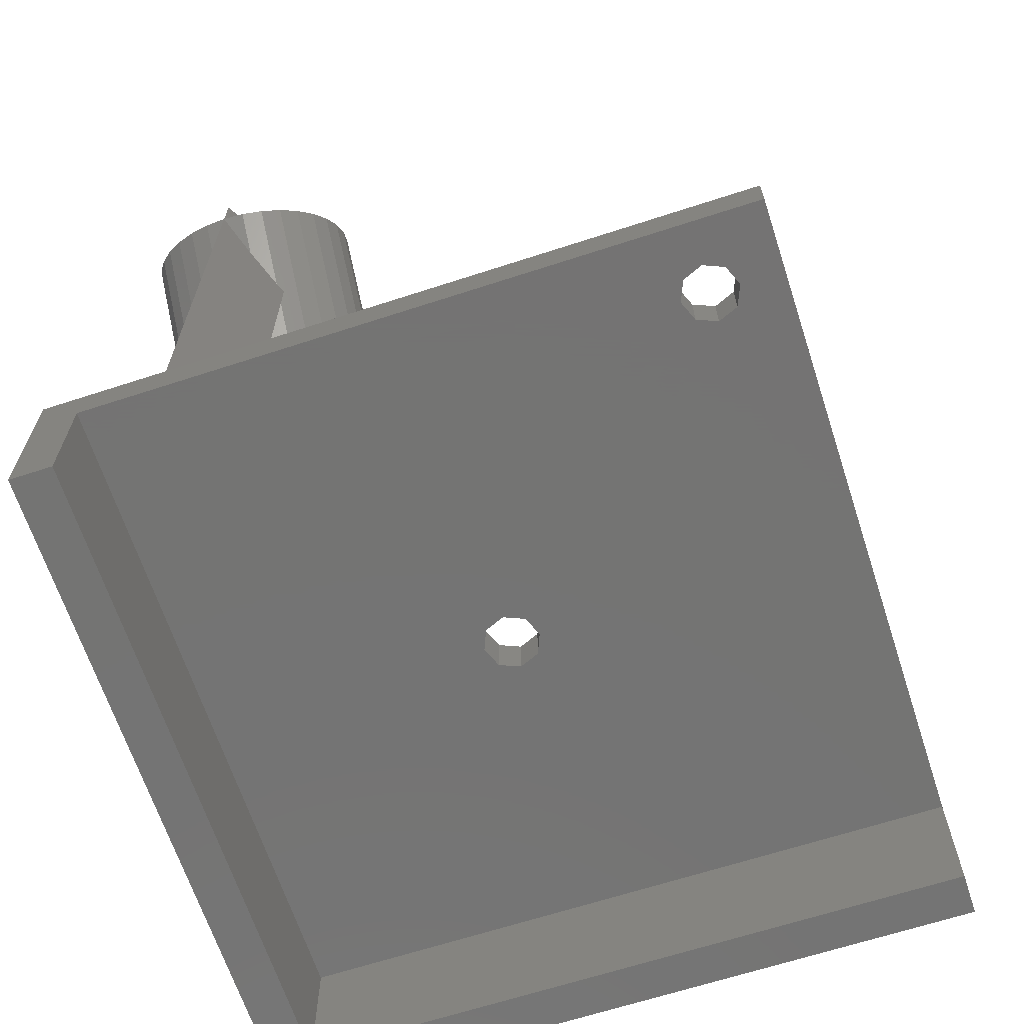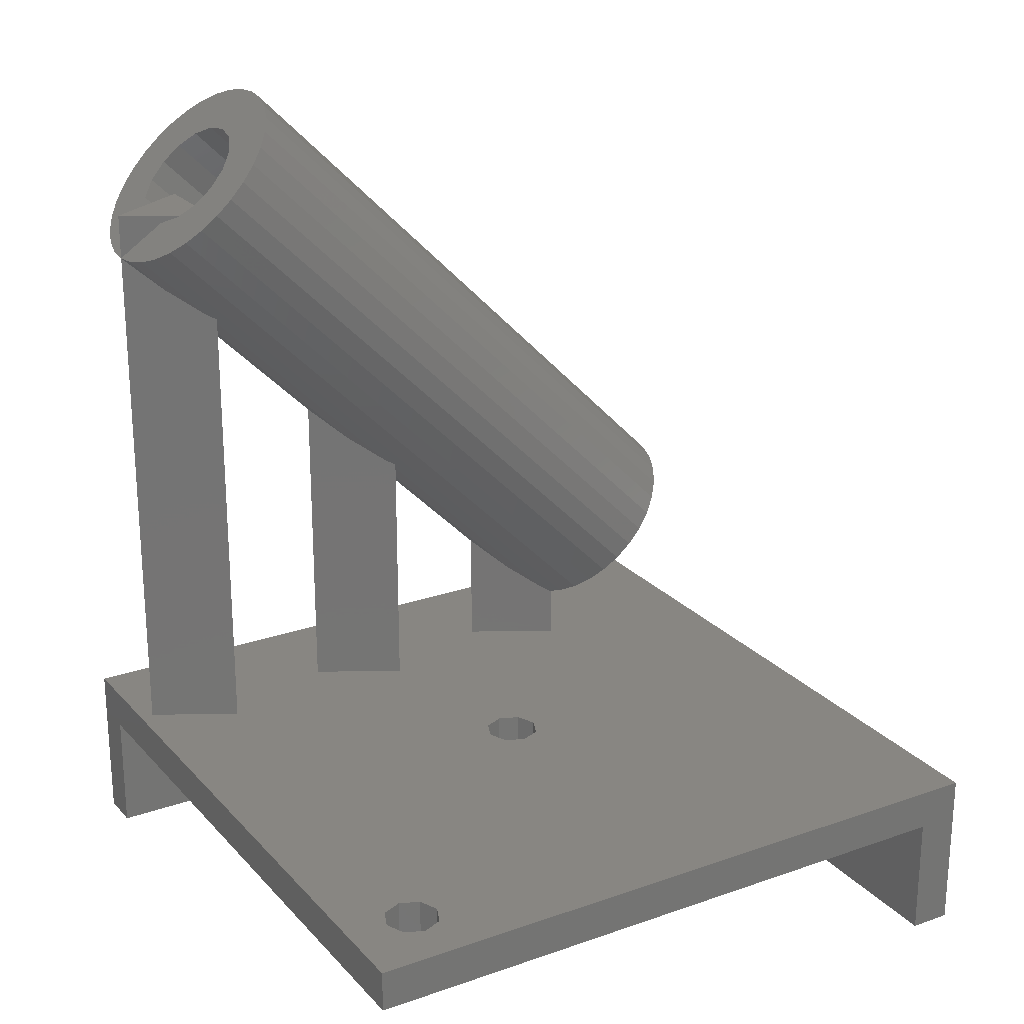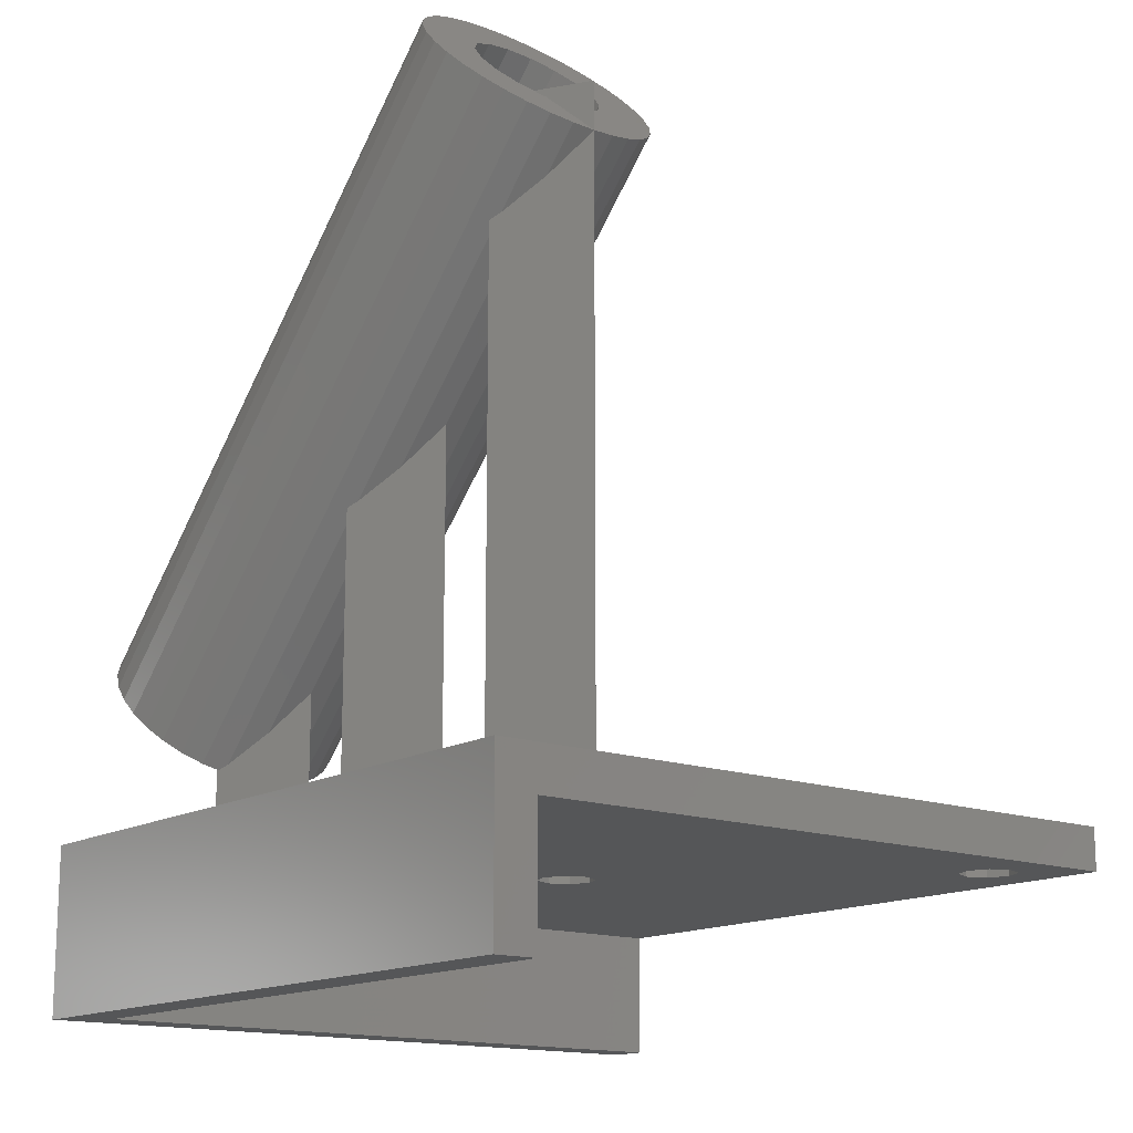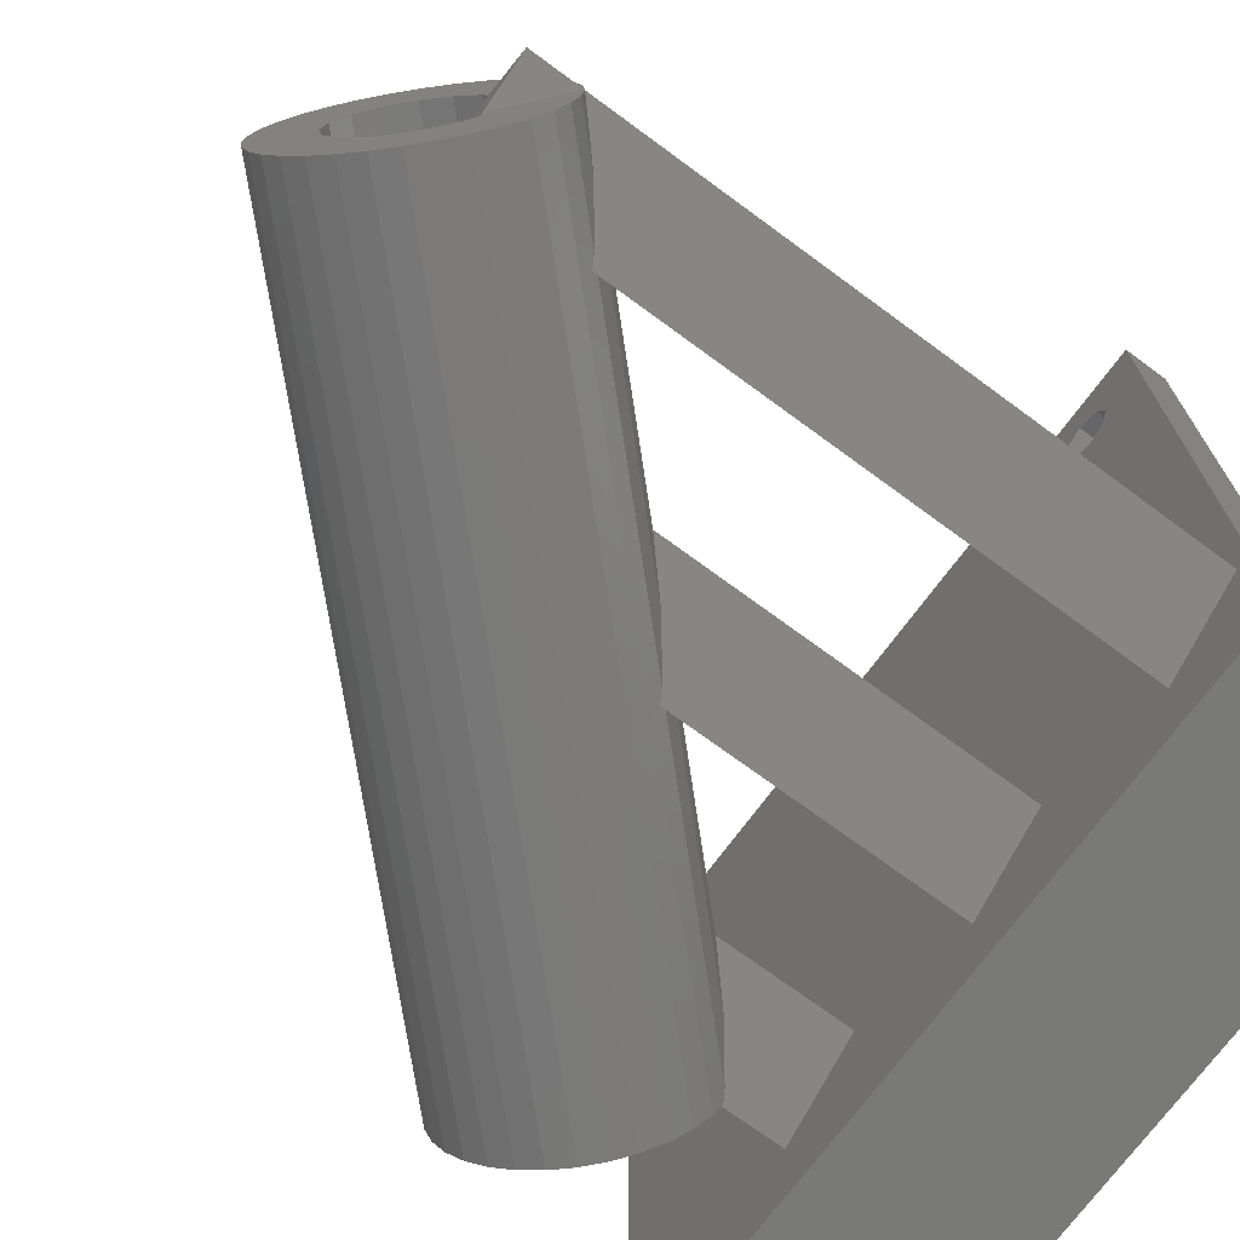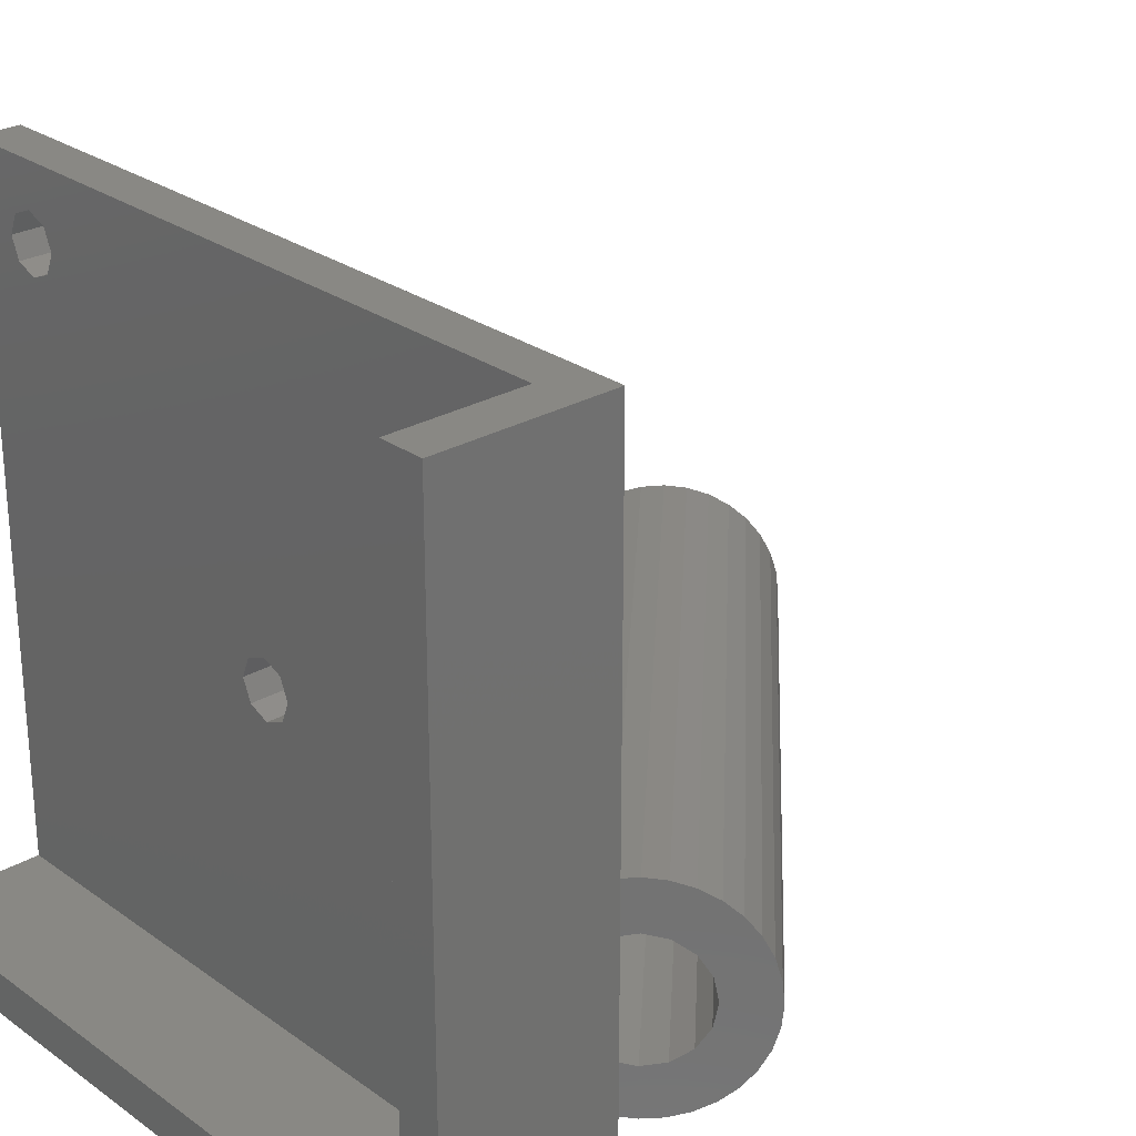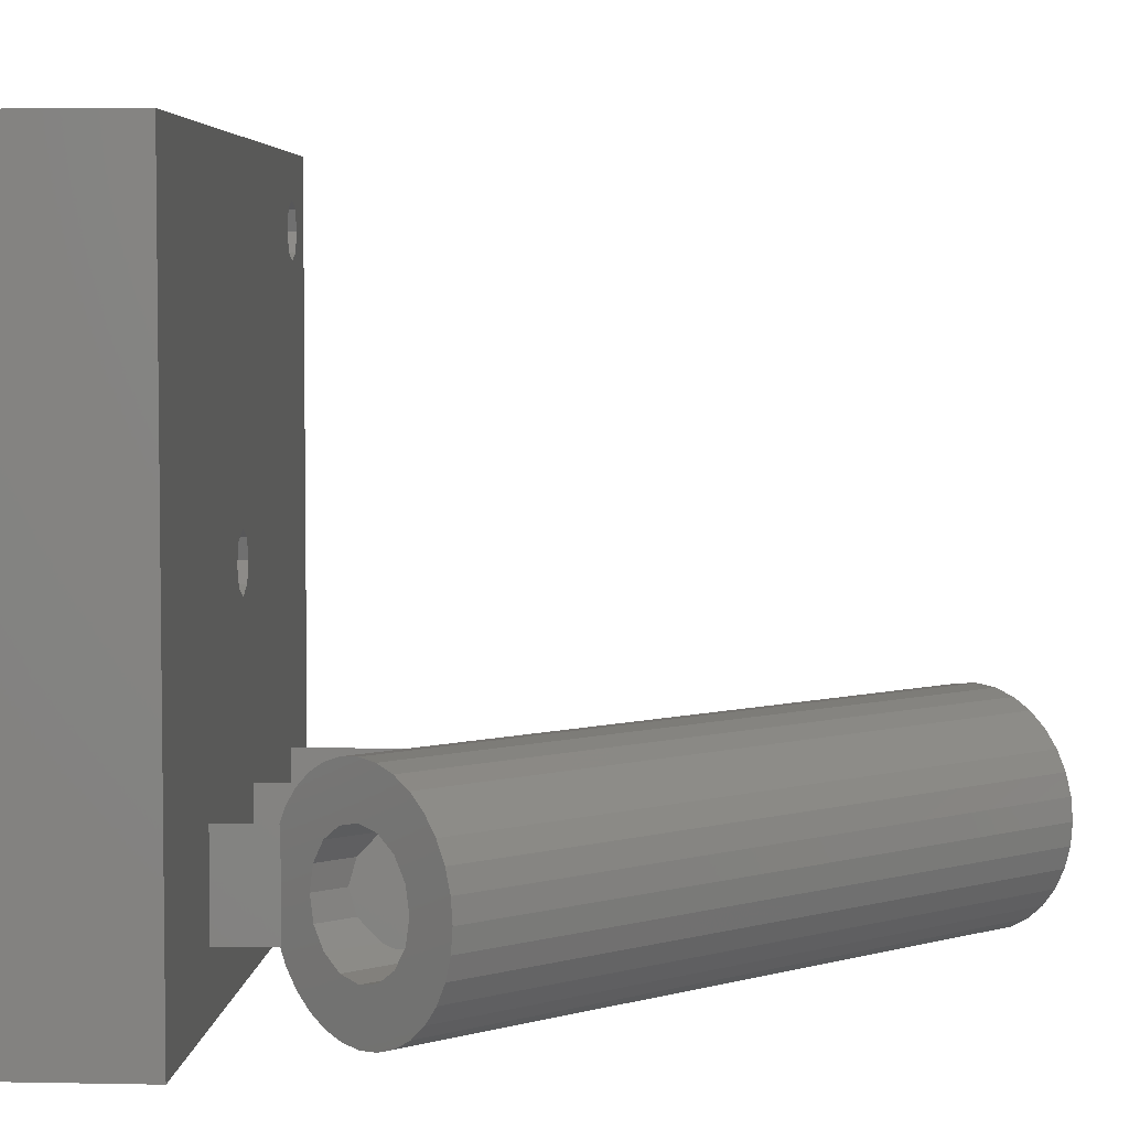
<metadata>
{"format":"stl","ext":"stl","renderer":"f3d","projection":"perspective","resolution":1024,"background":"white","views":[{"elev":-66.0,"azim":108.1,"up":"+Z"},{"elev":23.3,"azim":149.3,"up":"+Z"},{"elev":-15.0,"azim":51.4,"up":"+Z"},{"elev":-72.1,"azim":53.6,"up":"+Y"},{"elev":26.6,"azim":-132.0,"up":"+Y"},{"elev":4.7,"azim":-86.3,"up":"+Y"}]}
</metadata>
<code>
# stl→obj: 227 verts, 470 faces
v 49 8 41.69
v 48.9 9.561 41.81
v 49.01 8 41.7
v 46.3 9.561 39.2
v 19 8 11.69
v 28 9.561 20.9
v 28 8 20.69
v 16.3 9.561 9.2
v 34 8 26.69
v 43 9.561 35.9
v 43 8 35.69
v 31.3 9.561 24.2
v 2.343 8 17.66
v 37.81 9.561 52.9
v 2.452 9.561 17.55
v 37.7 8 53.01
v 44.46 15.85 46.25
v 8 16 12
v 43.36 16 47.36
v 9.104 15.85 10.9
v 3.296 3.555 16.7
v 39.36 2.343 51.36
v 38.65 3.555 52.06
v 4 2.343 16
v 48.06 12.44 42.65
v 12 13.66 8
v 47.36 13.66 43.36
v 12.7 12.44 7.296
v 48.58 11.06 42.13
v 43.7 11.06 37.24
v 28 11.06 21.55
v 13.7 11.06 7.245
v 43 11.06 36.55
v 28.7 11.06 22.24
v 40.21 14.65 50.5
v 4 13.66 16
v 39.36 13.66 51.36
v 4.857 14.65 15.14
v 42.25 15.85 48.46
v 5.835 15.39 14.16
v 41.19 15.39 49.52
v 6.896 15.85 13.1
v 11.14 1.348 8.857
v 47.36 2.343 43.36
v 46.5 1.348 44.21
v 12 2.343 8
v 8 12.4 12
v 10.16 15.39 9.835
v 9.191 12.07 10.81
v 11.14 14.65 8.857
v 6.809 12.07 13.19
v 10.2 11.11 9.8
v 13 11.46 7
v 13.09 11.41 6.905
v 5.8 11.11 14.2
v 3.296 12.44 16.7
v 2.774 11.06 17.23
v 5.126 9.684 14.87
v 4.889 8 15.11
v 2.452 6.439 17.55
v 5.126 6.316 14.87
v 2.774 4.939 17.23
v 5.8 4.889 14.2
v 6.809 3.935 13.19
v 5.835 0.609 14.16
v 8 3.6 12
v 9.191 3.935 10.81
v 10.16 0.609 9.835
v 4.857 1.348 15.14
v 9.104 0.1537 10.9
v 8 0 12
v 6.896 0.1537 13.1
v 10.87 9.684 9.126
v 11.11 8 8.889
v 13 4.536 7
v 10.87 6.316 9.126
v 10.2 4.889 9.8
v 12.7 3.555 7.296
v 13.09 4.591 6.905
v 43 11.46 36.85
v 28 11.46 21.85
v 46.5 14.65 44.21
v 45.52 15.39 45.19
v 38.65 12.44 52.06
v 38.13 11.06 52.58
v 43.36 12.4 47.36
v 42.16 12.07 48.55
v 44.55 12.07 46.16
v 41.16 11.11 49.56
v 40.48 9.684 50.23
v 40.24 8 50.47
v 37.81 6.439 52.9
v 40.48 6.316 50.23
v 38.13 4.939 52.58
v 41.16 4.889 49.56
v 42.16 3.935 48.55
v 45.56 11.11 45.16
v 46.23 9.684 44.48
v 46.24 9.592 44.47
v 49 8 41.71
v 48.9 6.439 41.81
v 46.24 6.408 44.47
v 46.23 6.316 44.48
v 48.58 4.939 42.13
v 45.56 4.889 45.16
v 44.55 3.935 46.16
v 45.52 0.609 45.19
v 43.36 3.6 47.36
v 48.06 3.555 42.65
v 40.21 1.348 50.5
v 41.19 0.609 49.52
v 42.25 0.1537 48.46
v 43.36 0 47.36
v 44.46 0.1537 46.25
v 46.3 6.439 39.2
v 28 6.439 20.9
v 16.3 6.439 9.2
v 43 6.439 35.9
v 31.3 6.439 24.2
v 43.7 4.939 37.24
v 43 4.536 36.85
v 28 4.536 21.85
v 28.7 4.939 22.24
v 43 4.939 36.55
v 13.7 4.939 7.245
v 28 4.939 21.55
v 13 8 10.78
v 13 9.684 11.25
v 46.08 9.684 44.33
v 16.88 9.225 15
v 28 9.684 26.25
v 16.08 9.684 14.33
v 28 8 25.78
v 17.22 8 15
v 31.88 9.225 30
v 43 9.684 41.25
v 31.08 9.684 29.33
v 43 8 40.78
v 32.22 8 30
v 13 11.11 12.6
v 43.61 11.11 43.21
v 13.61 11.11 13.21
v 28 11.11 27.6
v 28.61 11.11 28.21
v 43 11.11 42.6
v 13 6.316 11.25
v 13 4.889 12.6
v 46.08 6.316 44.33
v 43.61 4.889 43.21
v 13.61 4.889 13.21
v 28 6.316 26.25
v 16.08 6.316 14.33
v 28 4.889 27.6
v 28.61 4.889 28.21
v 43 6.316 41.25
v 31.08 6.316 29.33
v 43 4.889 42.6
v 13 4.536 13.35
v 28 4.536 28.35
v 43 4.536 43.35
v 43 11.46 43.35
v 28 11.46 28.35
v 13 11.46 13.35
v 16.88 6.775 15
v 31.88 6.775 30
v 0 0 -9
v 0 50 3
v 0 50 -9
v 0 0 3
v 50 50 3
v 49 8 3
v 50 0 3
v 46.41 43.59 3
v 47 45 3
v 46.41 46.41 3
v 45 47 3
v 43.59 46.41 3
v 45 43 3
v 27 25 3
v 43 11.46 3
v 26.41 23.59 3
v 34 8 3
v 43 4.536 3
v 43 45 3
v 28 11.46 3
v 26.41 26.41 3
v 25 27 3
v 23.59 23.59 3
v 13 11.46 3
v 19 8 3
v 23 25 3
v 23.59 26.41 3
v 28 4.536 3
v 25 23 3
v 13 4.536 3
v 43.59 43.59 3
v 50 3 0
v 50 50 0
v 50 0 -9
v 50 3 -9
v 3 50 0
v 3 50 -9
v 46.41 43.59 0
v 47 45 0
v 45 43 0
v 27 25 0
v 43.59 43.59 0
v 26.41 26.41 0
v 26.41 23.59 0
v 25 23 0
v 3 3 0
v 23.59 23.59 0
v 23 25 0
v 46.41 46.41 0
v 45 47 0
v 43.59 46.41 0
v 43 45 0
v 25 27 0
v 23.59 26.41 0
v 3 3 -9
v 13 11.46 15
v 13 4.536 15
v 28 11.46 30
v 28 4.536 30
v 43 11.46 45
v 43 4.536 45
v 49 8 45
f 1 2 3
f 2 1 4
f 5 6 7
f 6 5 8
f 9 10 11
f 10 9 12
f 13 14 15
f 14 13 16
f 17 18 19
f 18 17 20
f 21 22 23
f 22 21 24
f 25 26 27
f 26 25 28
f 4 29 2
f 29 4 30
f 8 31 6
f 31 8 32
f 12 33 10
f 33 12 34
f 35 36 37
f 36 35 38
f 39 40 41
f 40 39 42
f 43 44 45
f 44 43 46
f 47 18 20
f 47 20 48
f 18 47 42
f 49 48 50
f 42 47 40
f 49 50 26
f 51 40 47
f 52 26 28
f 40 51 38
f 38 51 36
f 48 49 47
f 52 28 53
f 53 28 54
f 55 36 51
f 36 55 56
f 55 57 56
f 58 57 55
f 58 15 57
f 59 15 58
f 59 13 15
f 59 60 13
f 61 60 59
f 61 62 60
f 63 62 61
f 24 63 64
f 65 64 66
f 63 21 62
f 43 67 46
f 68 67 43
f 63 24 21
f 67 68 66
f 64 69 24
f 70 66 68
f 64 65 69
f 71 66 70
f 66 72 65
f 66 71 72
f 26 52 49
f 53 73 52
f 53 74 73
f 75 74 53
f 74 75 76
f 75 77 76
f 78 77 75
f 46 77 78
f 77 46 67
f 78 75 79
f 34 80 33
f 80 34 81
f 81 25 80
f 30 25 29
f 25 30 80
f 25 81 28
f 31 28 81
f 28 31 32
f 28 32 54
f 82 48 83
f 48 82 50
f 83 20 17
f 20 83 48
f 27 50 82
f 50 27 26
f 57 84 56
f 84 57 85
f 37 56 84
f 56 37 36
f 15 85 57
f 85 15 14
f 86 19 39
f 86 39 41
f 19 86 17
f 87 41 35
f 17 86 83
f 87 35 37
f 88 83 86
f 89 37 84
f 83 88 82
f 82 88 27
f 41 87 86
f 37 89 87
f 85 89 84
f 85 90 89
f 14 90 85
f 91 14 16
f 14 91 90
f 92 91 16
f 92 93 91
f 94 93 92
f 94 95 93
f 23 95 94
f 22 95 23
f 95 22 96
f 97 27 88
f 27 97 25
f 97 29 25
f 98 29 97
f 2 98 99
f 98 2 29
f 100 2 99
f 100 3 2
f 100 101 3
f 102 101 100
f 103 101 102
f 103 104 101
f 105 104 103
f 44 105 106
f 107 106 108
f 105 109 104
f 110 96 22
f 111 96 110
f 105 44 109
f 96 111 108
f 106 45 44
f 112 108 111
f 106 107 45
f 113 108 112
f 108 114 107
f 108 113 114
f 41 38 35
f 38 41 40
f 19 42 39
f 42 19 18
f 71 114 113
f 114 71 70
f 68 45 107
f 45 68 43
f 24 110 22
f 110 24 69
f 65 112 111
f 112 65 72
f 23 62 21
f 62 23 94
f 92 13 60
f 13 92 16
f 101 1 3
f 1 101 115
f 116 5 7
f 5 116 117
f 118 9 11
f 9 118 119
f 70 107 114
f 107 70 68
f 109 120 104
f 121 109 122
f 120 109 121
f 121 123 124
f 123 121 122
f 78 125 126
f 78 126 122
f 78 122 109
f 125 78 79
f 46 109 44
f 109 46 78
f 104 115 101
f 115 104 120
f 126 117 116
f 117 126 125
f 124 119 118
f 119 124 123
f 69 111 110
f 111 69 65
f 72 113 112
f 113 72 71
f 94 60 62
f 60 94 92
f 127 73 74
f 73 127 128
f 99 98 129
f 130 131 132
f 133 130 134
f 130 133 131
f 135 136 137
f 138 135 139
f 135 138 136
f 59 90 91
f 90 59 58
f 47 88 86
f 88 47 49
f 128 52 73
f 52 128 140
f 97 129 98
f 129 97 141
f 131 142 132
f 142 131 143
f 136 144 137
f 144 136 145
f 77 146 76
f 146 77 147
f 105 148 149
f 148 105 103
f 150 151 152
f 151 150 153
f 154 155 156
f 155 154 157
f 153 150 158
f 157 154 159
f 106 149 160
f 149 106 105
f 159 160 157
f 159 106 160
f 158 159 153
f 67 159 158
f 159 67 106
f 147 67 158
f 67 147 77
f 108 64 96
f 64 108 66
f 51 86 87
f 86 51 47
f 90 55 89
f 55 90 58
f 55 87 89
f 87 55 51
f 93 59 91
f 59 93 61
f 96 63 95
f 63 96 64
f 141 88 161
f 161 162 145
f 88 162 161
f 162 163 143
f 49 162 88
f 162 49 163
f 49 140 163
f 140 49 52
f 88 141 97
f 145 162 144
f 143 163 142
f 106 66 108
f 66 106 67
f 63 93 95
f 93 63 61
f 76 127 74
f 127 76 146
f 103 102 148
f 134 151 133
f 164 151 134
f 151 164 152
f 165 138 139
f 155 165 156
f 165 155 138
f 166 167 168
f 167 166 169
f 170 171 172
f 173 170 174
f 170 175 174
f 170 176 175
f 170 177 176
f 178 179 180
f 181 180 179
f 180 182 183
f 167 184 177
f 180 185 182
f 185 180 181
f 184 186 179
f 184 187 186
f 184 167 187
f 188 189 190
f 167 191 192
f 169 189 167
f 191 167 189
f 187 167 192
f 167 177 170
f 183 172 171
f 193 183 182
f 183 193 172
f 194 185 181
f 190 185 194
f 190 194 188
f 189 188 191
f 185 190 193
f 195 193 190
f 169 193 195
f 193 169 172
f 189 169 195
f 170 173 171
f 180 173 178
f 179 178 196
f 179 196 184
f 173 180 171
f 170 197 198
f 172 197 170
f 199 197 172
f 197 199 200
f 201 170 198
f 170 201 167
f 168 201 202
f 201 168 167
f 203 198 197
f 198 203 204
f 197 205 203
f 206 205 197
f 205 206 207
f 208 207 206
f 197 209 206
f 197 210 209
f 211 210 197
f 212 211 213
f 210 211 212
f 214 198 204
f 215 198 214
f 216 198 215
f 207 208 217
f 218 217 208
f 201 217 218
f 201 218 219
f 201 213 211
f 216 201 198
f 217 201 216
f 213 201 219
f 166 172 169
f 172 166 199
f 204 175 214
f 175 204 174
f 216 176 177
f 176 216 215
f 215 175 176
f 175 215 214
f 184 216 177
f 216 184 217
f 203 174 204
f 174 203 173
f 205 196 178
f 196 205 207
f 196 217 184
f 217 196 207
f 203 178 173
f 178 203 205
f 206 186 208
f 186 206 179
f 219 187 192
f 187 219 218
f 218 186 187
f 186 218 208
f 191 219 192
f 219 191 213
f 209 179 206
f 179 209 181
f 210 188 194
f 188 210 212
f 188 213 191
f 213 188 212
f 209 194 181
f 194 209 210
f 200 211 197
f 211 200 220
f 199 220 200
f 166 220 199
f 168 220 166
f 220 168 202
f 211 202 201
f 202 211 220
f 140 221 163
f 128 221 140
f 146 128 127
f 128 146 221
f 222 146 147
f 222 147 158
f 146 222 221
f 195 53 189
f 53 195 75
f 132 221 130
f 142 221 132
f 221 142 163
f 189 32 190
f 8 190 32
f 190 8 5
f 54 189 53
f 32 189 54
f 222 152 164
f 150 222 158
f 222 150 152
f 75 195 79
f 195 125 79
f 190 125 195
f 125 190 117
f 117 190 5
f 130 164 134
f 221 164 130
f 164 221 222
f 143 223 162
f 131 223 143
f 151 131 133
f 131 151 223
f 224 151 153
f 224 153 159
f 151 224 223
f 185 31 81
f 185 6 31
f 185 7 6
f 193 7 185
f 7 193 116
f 116 193 126
f 126 193 122
f 137 223 135
f 144 223 137
f 223 144 162
f 182 12 9
f 182 34 12
f 182 81 34
f 81 182 185
f 224 156 165
f 154 224 159
f 224 154 156
f 182 122 193
f 122 182 123
f 123 182 119
f 119 182 9
f 135 165 139
f 223 165 135
f 165 223 224
f 145 225 161
f 136 225 145
f 155 136 138
f 136 155 225
f 226 155 157
f 226 157 160
f 155 226 225
f 180 33 80
f 180 10 33
f 180 11 10
f 183 11 180
f 11 183 118
f 118 183 124
f 124 183 121
f 227 99 225
f 99 227 100
f 129 225 99
f 141 225 129
f 225 141 161
f 171 4 1
f 171 30 4
f 171 80 30
f 80 171 180
f 226 102 227
f 226 148 102
f 149 226 160
f 226 149 148
f 227 102 100
f 171 121 183
f 121 171 120
f 120 171 115
f 115 171 1
f 225 226 227

</code>
